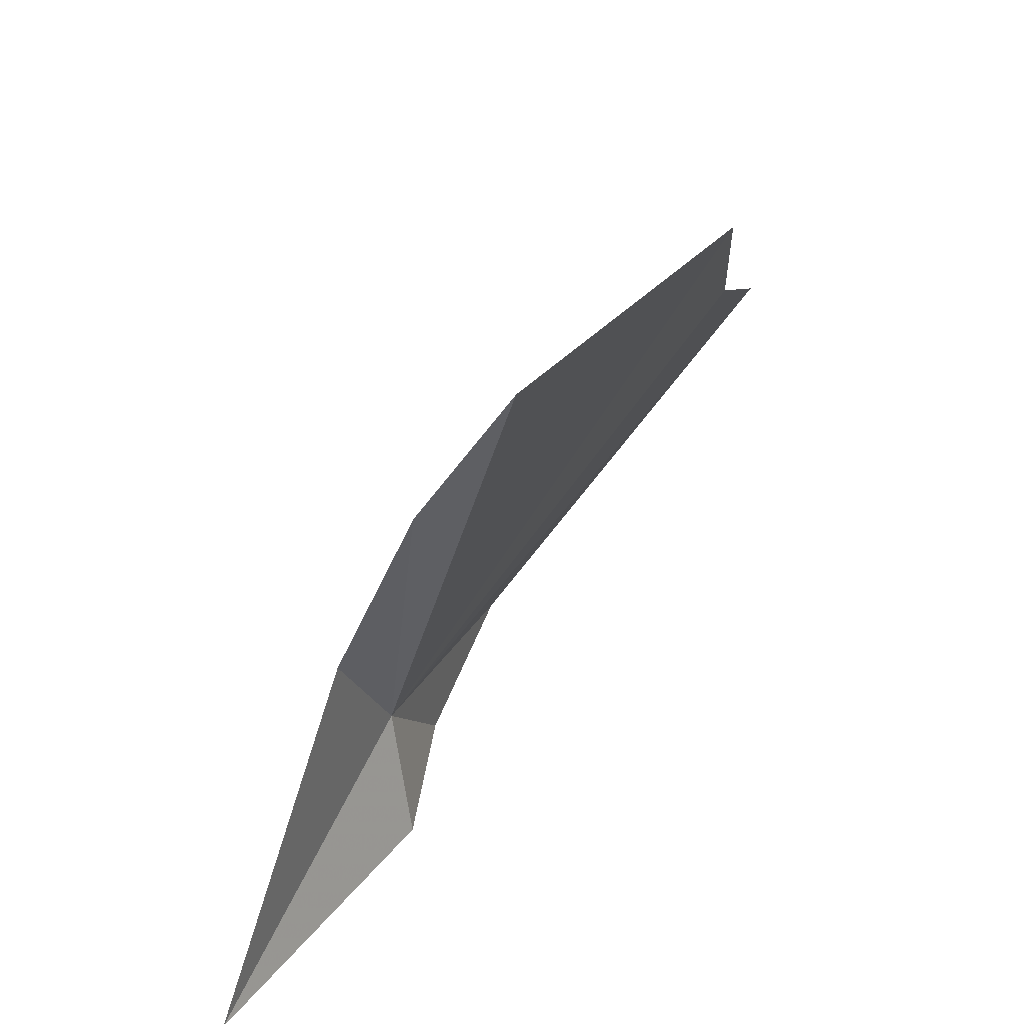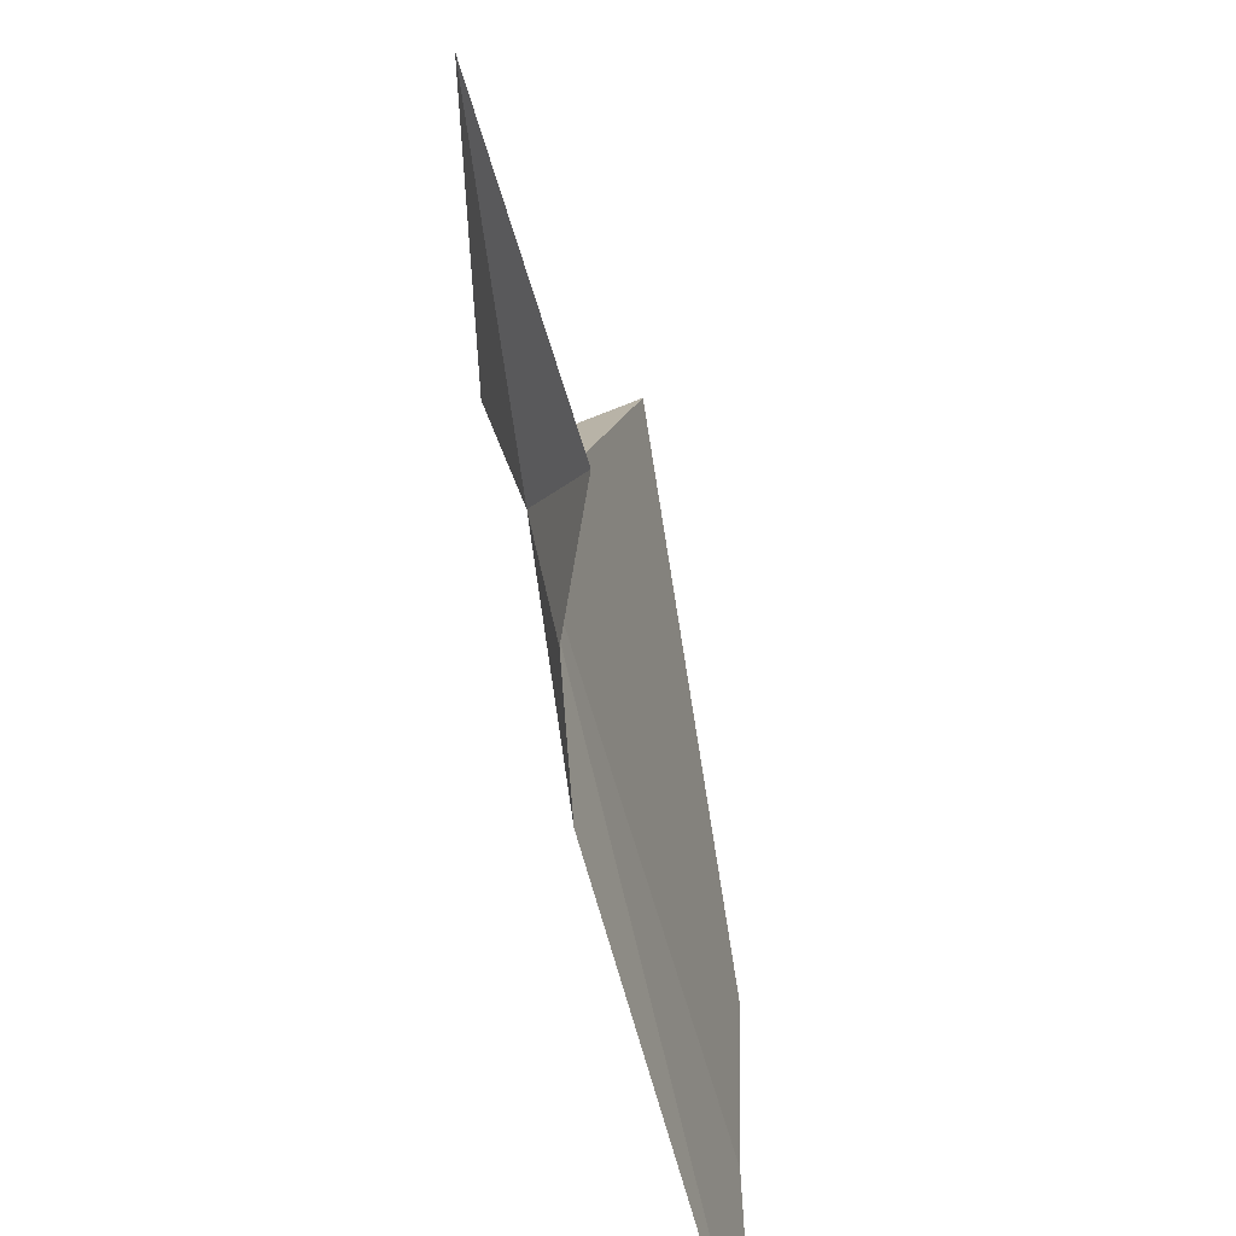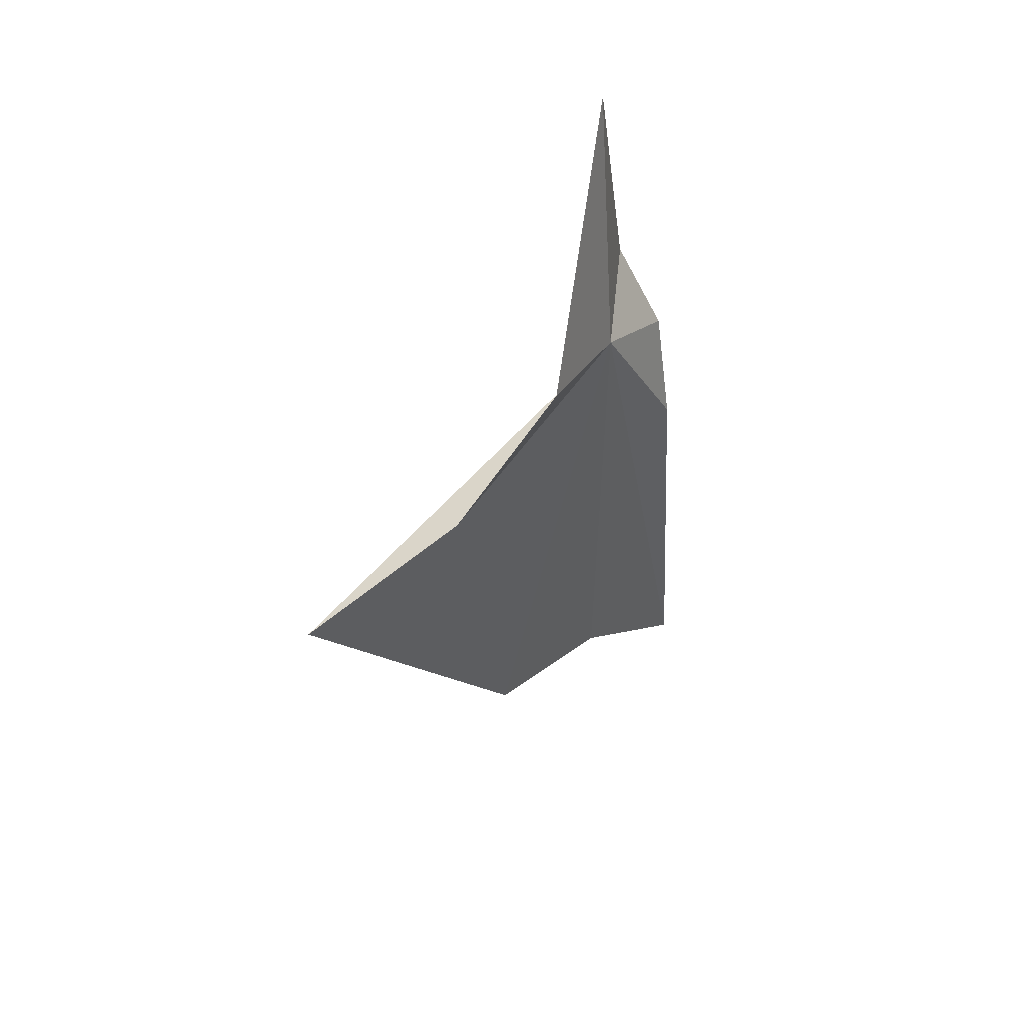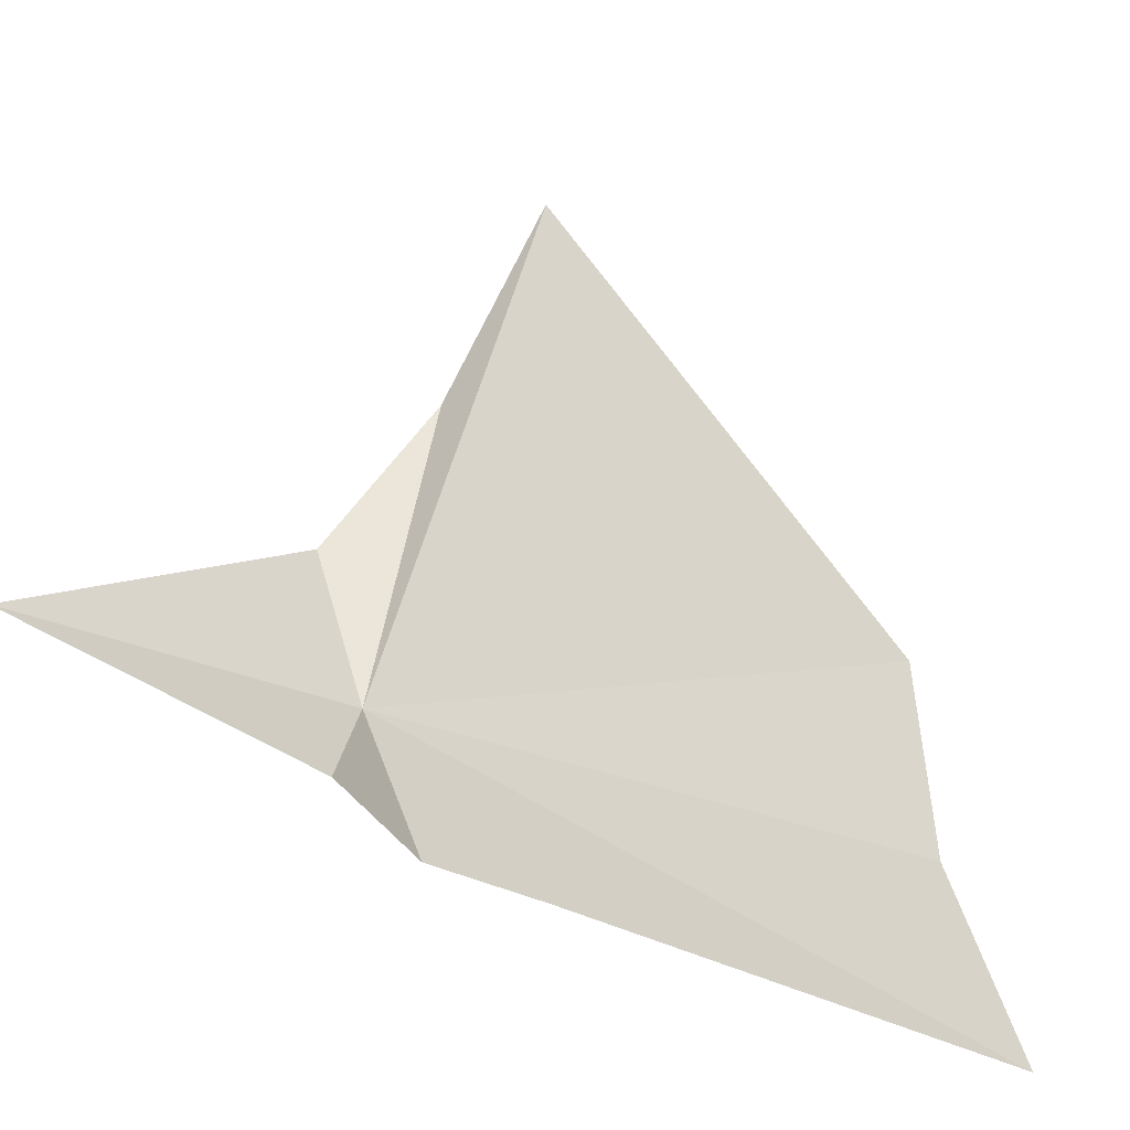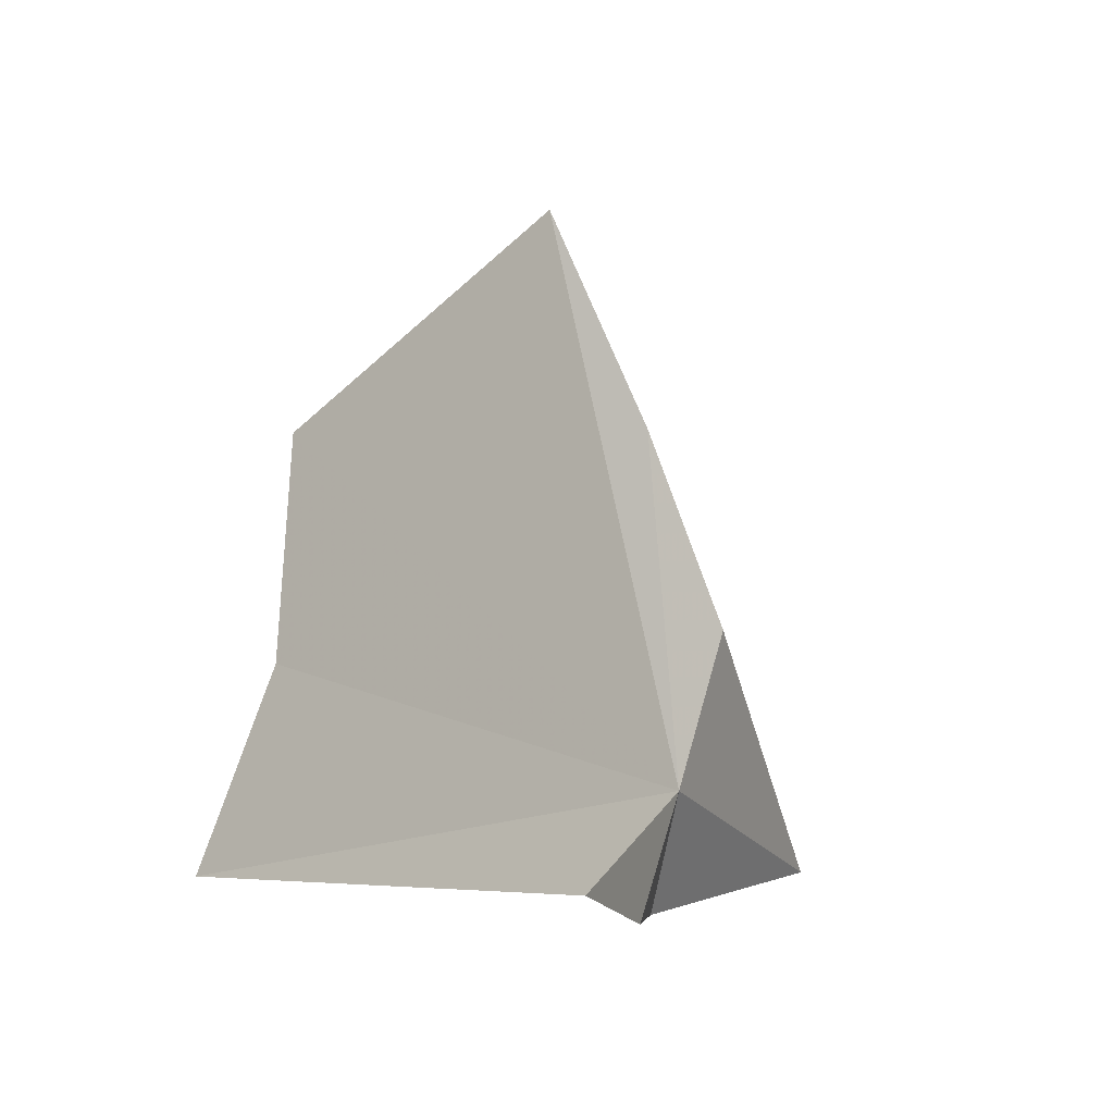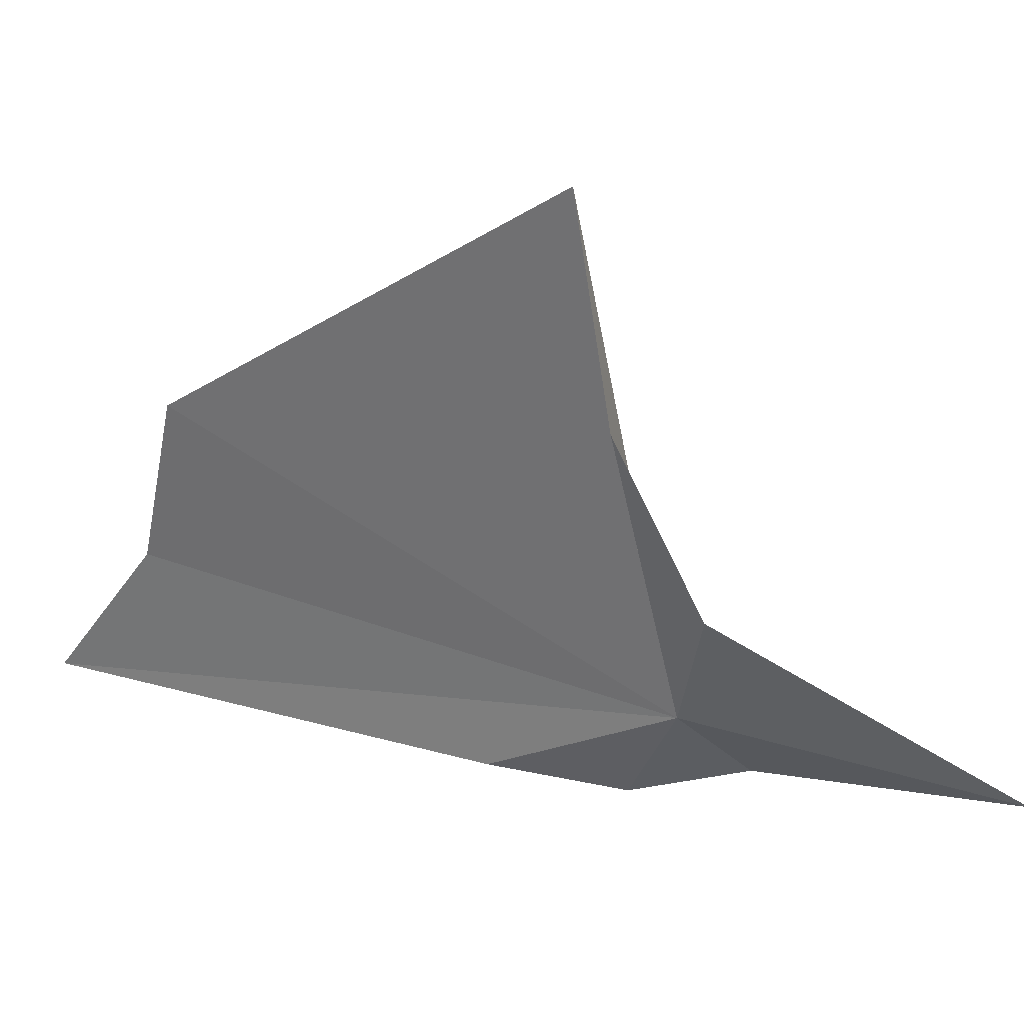
<metadata>
{"format":"obj","ext":"obj","renderer":"f3d","projection":"perspective","resolution":1024,"background":"white","views":[{"elev":65.1,"azim":35.4,"up":"+Y"},{"elev":-64.6,"azim":15.4,"up":"+Y"},{"elev":46.2,"azim":-140.7,"up":"+Z"},{"elev":-29.8,"azim":57.3,"up":"+Y"},{"elev":-14.8,"azim":-148.1,"up":"+Y"},{"elev":37.3,"azim":-65.7,"up":"+Y"}]}
</metadata>
<code>
v -3.441 -3.323 9.95
v -3.424 -3.509 9.873
v -3.346 -3.473 10.04
v -3.368 -3.365 10.45
v -3.486 -3.098 9.998
v -3.459 -2.847 9.843
v -3.365 -2.545 9.744
v -3.468 -3.499 9.664
v -3.466 -3.567 8.914
v -3.413 -3.036 9.124
v -3.435 -3.314 9.075
f 1 2 3
f 1 3 4
f 1 4 5
f 1 5 6
f 1 6 7
f 1 9 8
f 1 8 2
f 1 7 10
f 1 10 11
f 1 11 9

</code>
